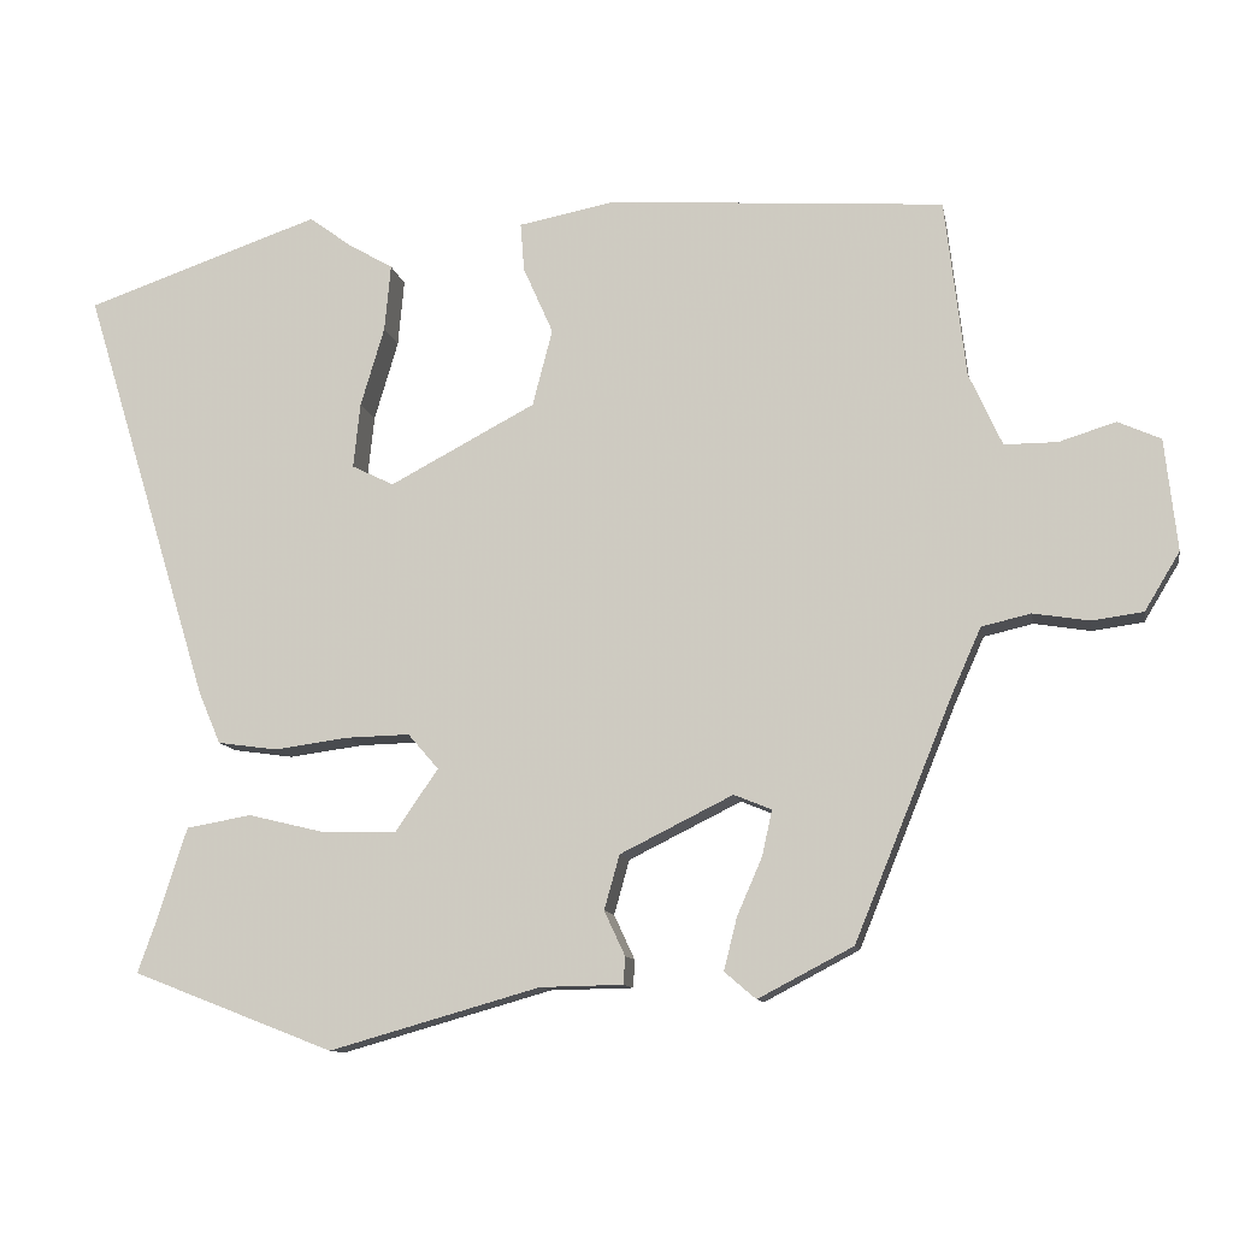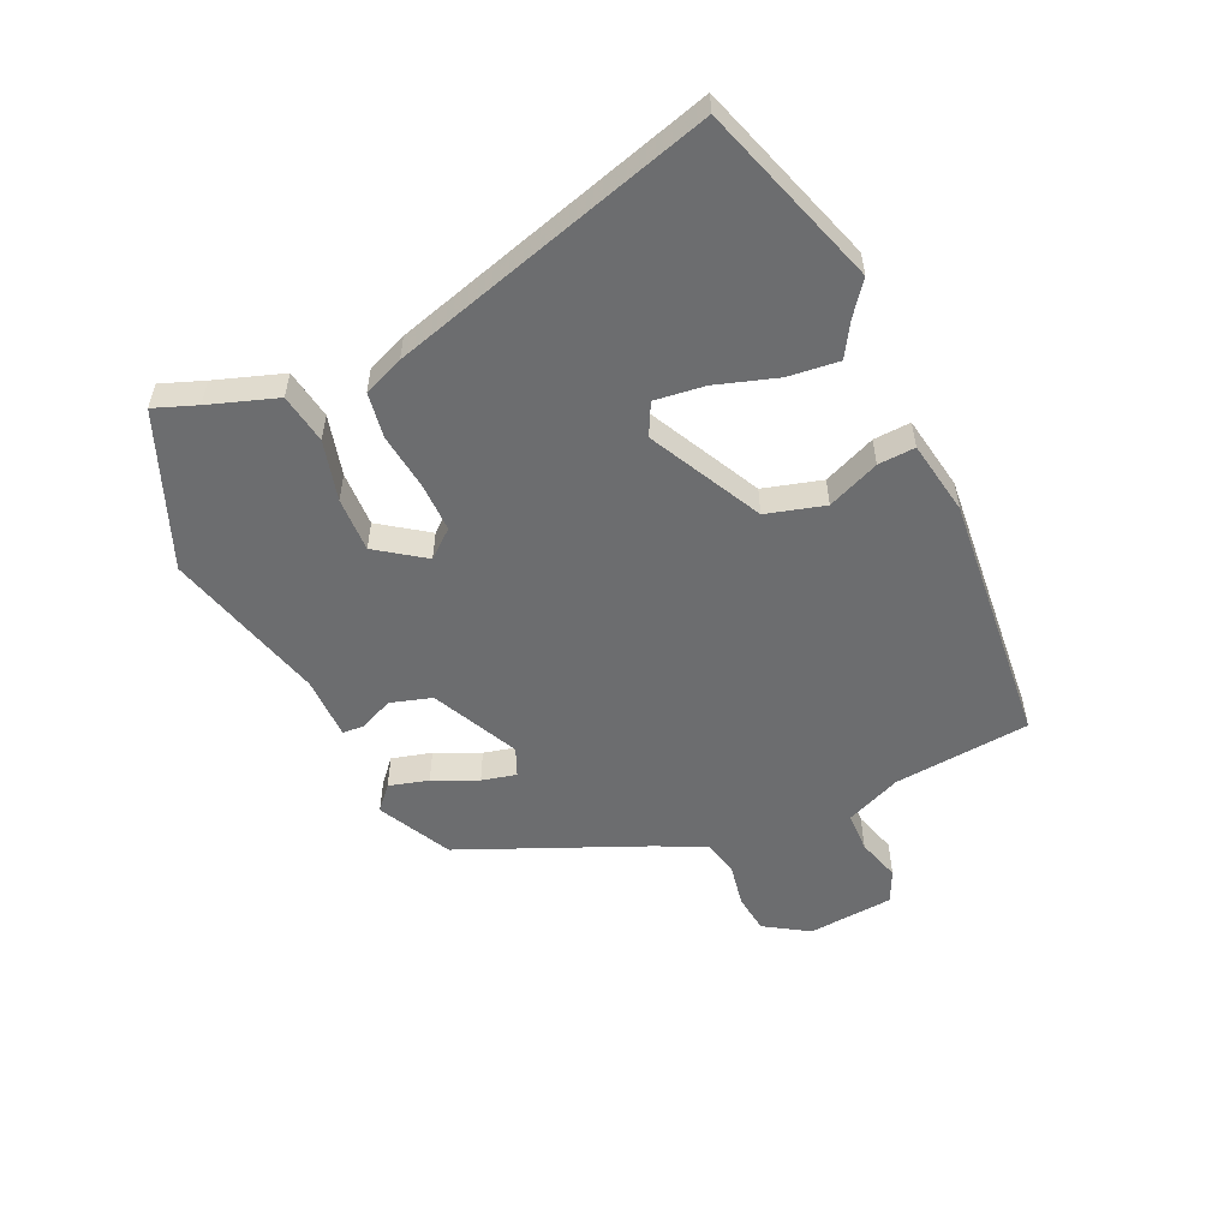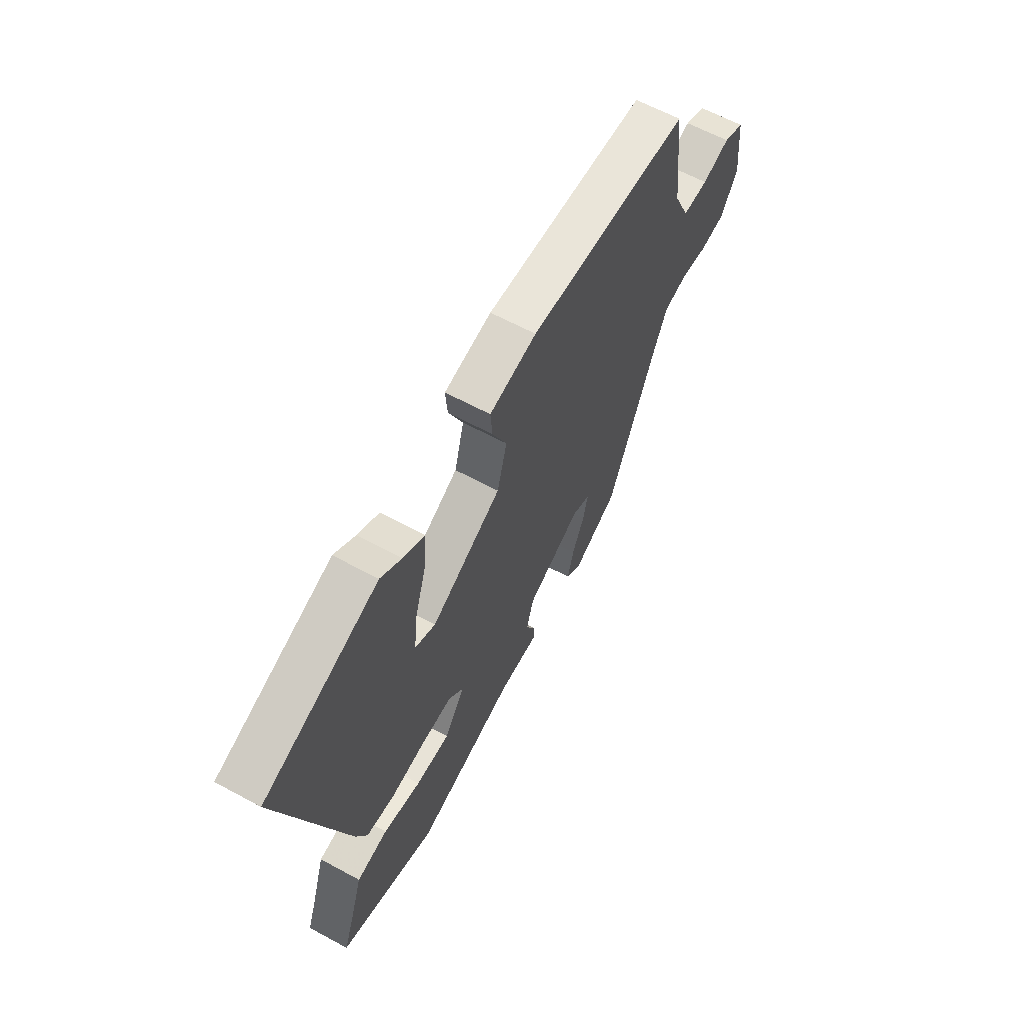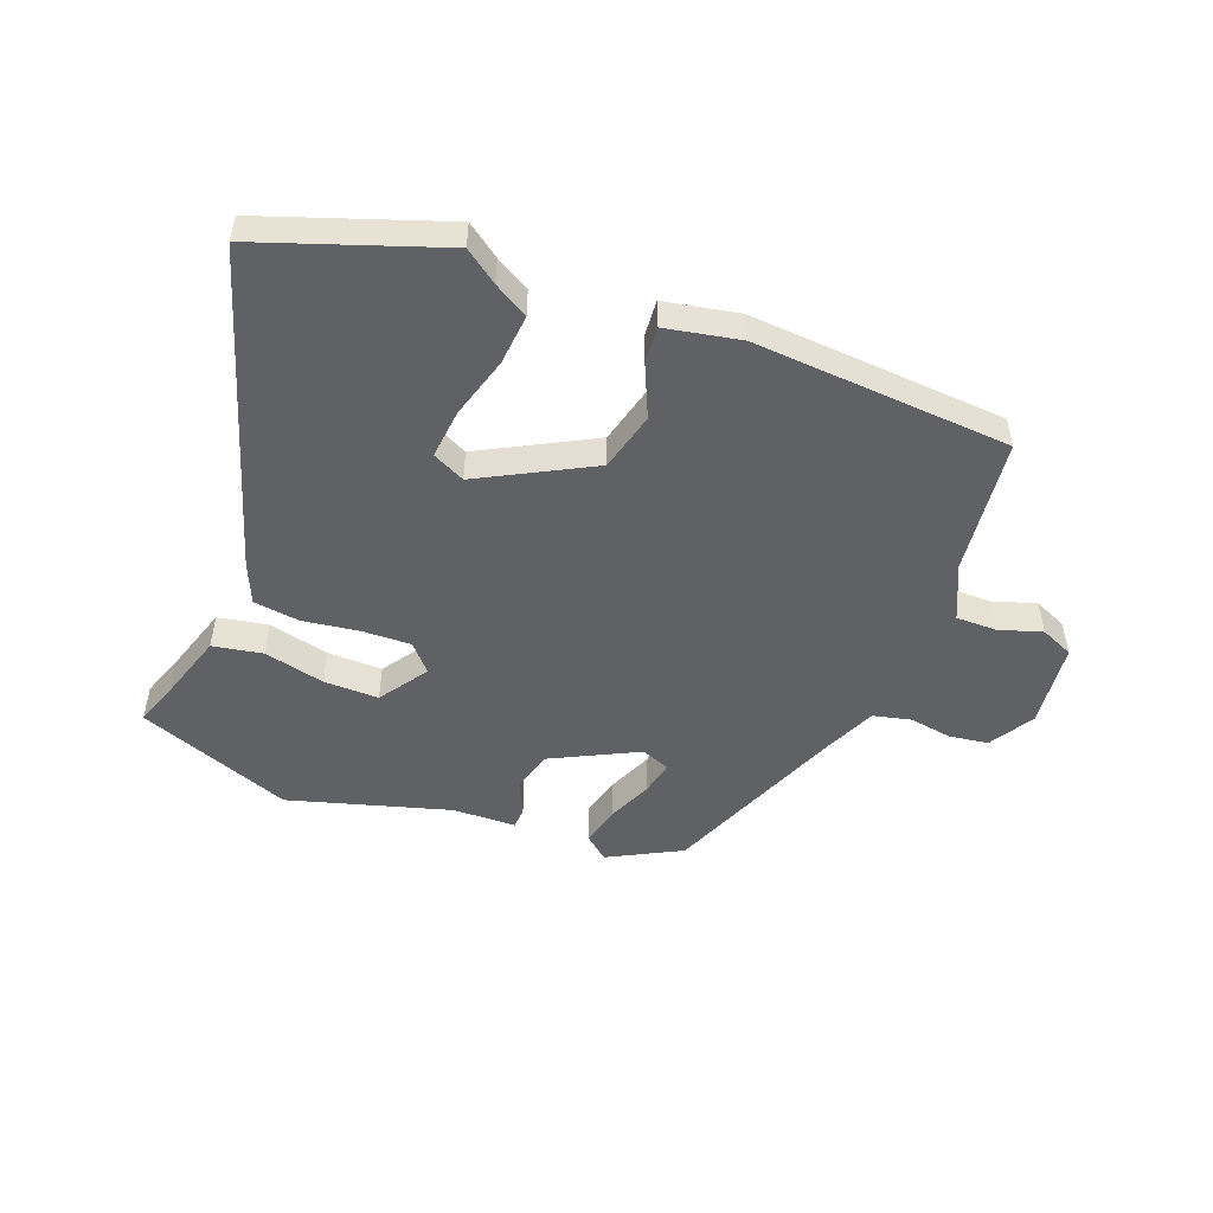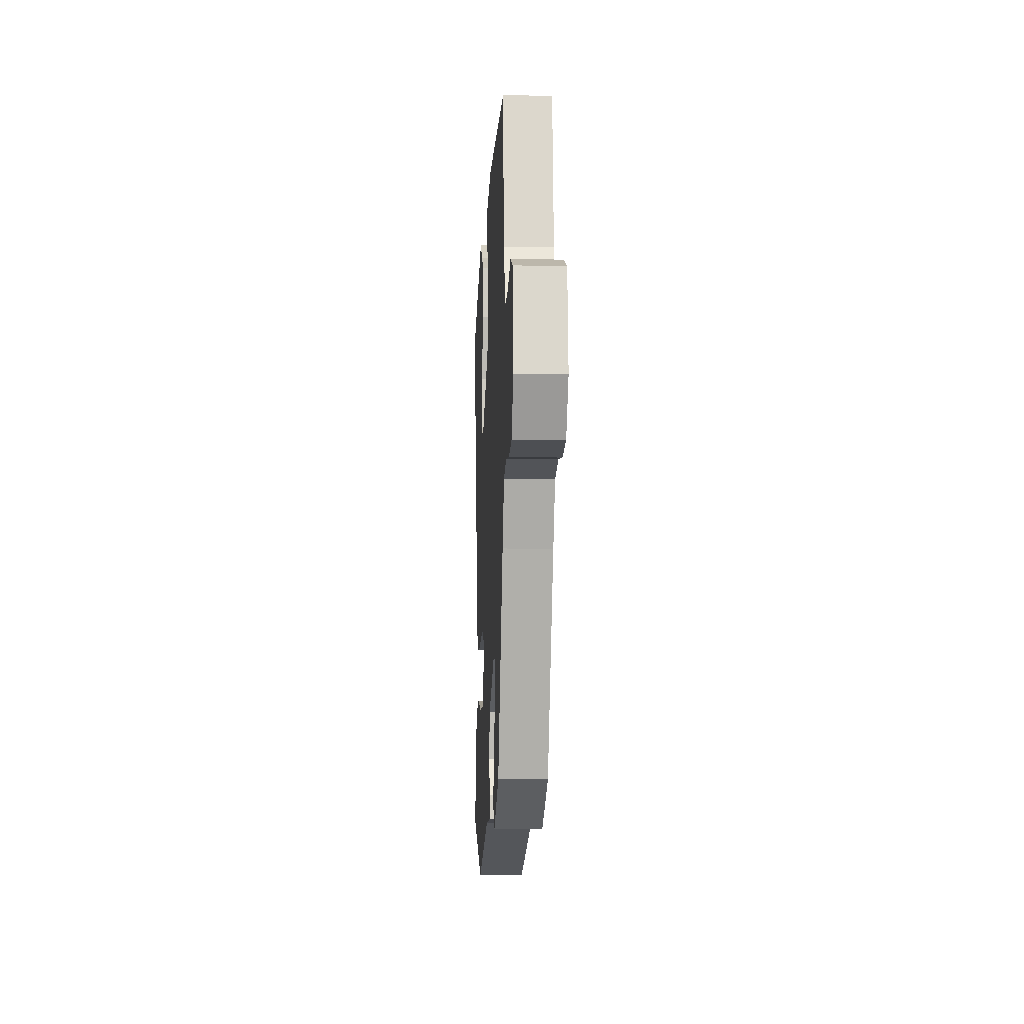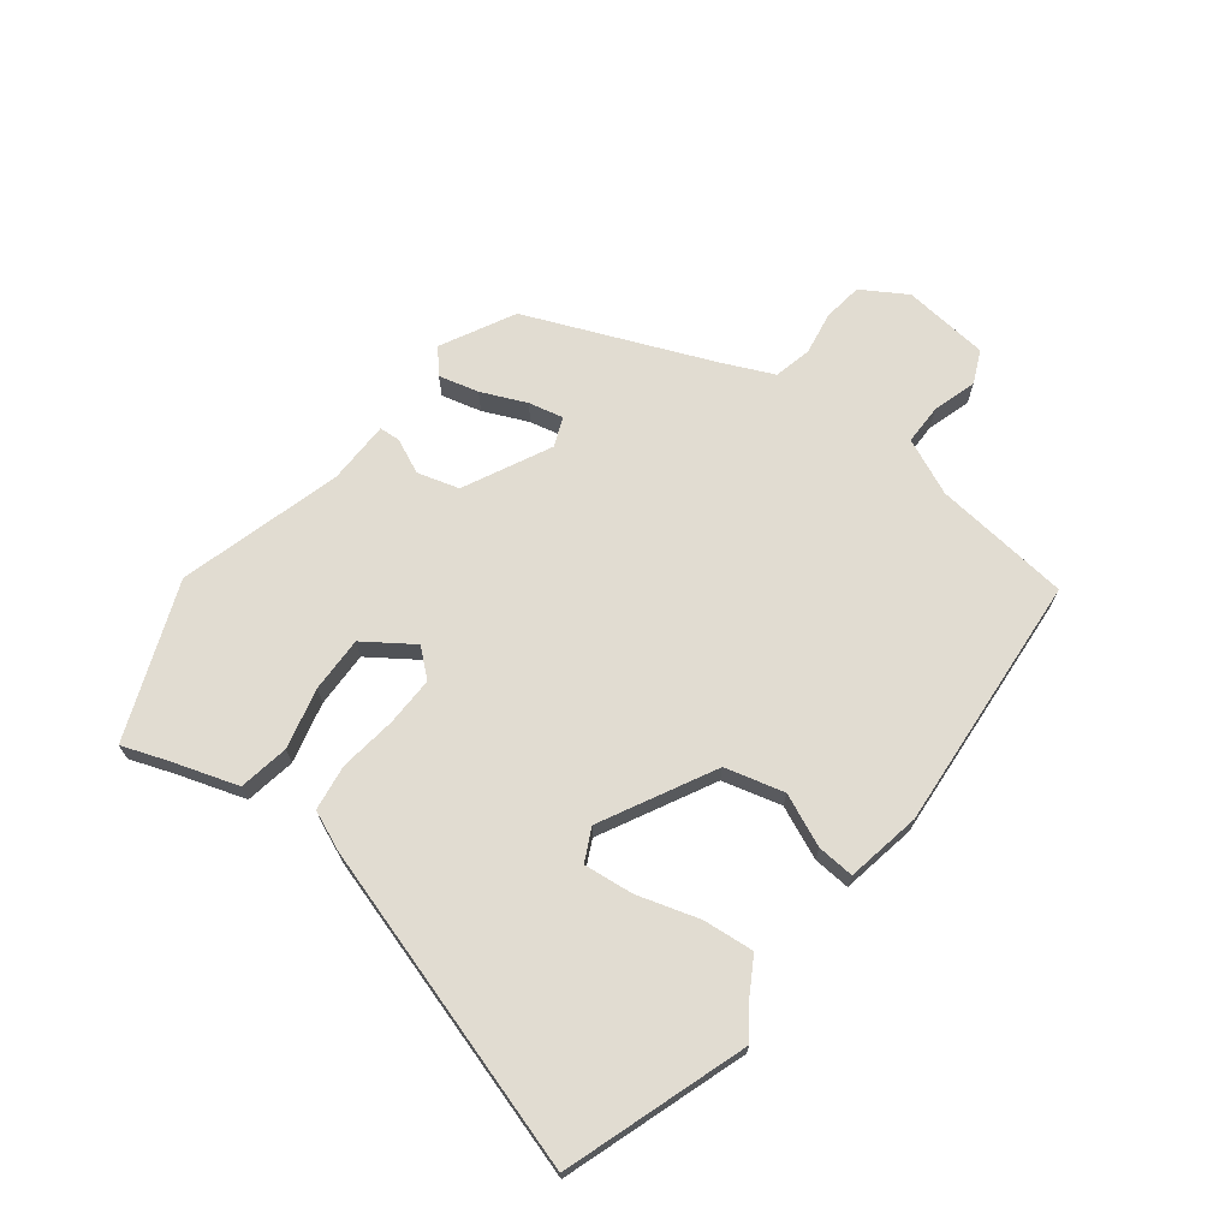
<metadata>
{"format":"obj","ext":"obj","renderer":"f3d","projection":"perspective","resolution":1024,"background":"white","views":[{"elev":-11.1,"azim":10.5,"up":"+Z"},{"elev":-53.9,"azim":-66.4,"up":"+Y"},{"elev":62.9,"azim":-61.3,"up":"+Z"},{"elev":-49.9,"azim":-20.7,"up":"+Y"},{"elev":-9.9,"azim":87.1,"up":"+Z"},{"elev":69.1,"azim":-52.6,"up":"+Y"}]}
</metadata>
<code>
v -0.309 0.07 -0.574
v -0.572 0.07 -0.472
v -0.546 0.07 -0.399
v -0.509 0.07 -0.283
v -0.424 0.07 -0.268
v -0.321 0.07 -0.293
v -0.227 0.07 -0.295
v -0.171 0.07 -0.213
v -0.211 0.07 -0.167
v -0.294 0.07 -0.169
v -0.391 0.07 -0.182
v -0.469 0.07 -0.171
v -0.498 0.07 -0.103
v -0.666 0.07 0.443
v -0.359 0.07 0.548
v -0.303 0.07 0.507
v -0.245 0.07 0.473
v -0.253 0.07 0.386
v -0.284 0.07 0.282
v -0.293 0.07 0.197
v -0.238 0.07 0.17
v -0.048 0.07 0.27
v -0.022 0.07 0.37
v -0.061 0.07 0.458
v -0.066 0.07 0.521
v 0.061 0.07 0.545
v 0.498 0.07 0.513
v 0.525 0.07 0.281
v 0.568 0.07 0.186
v 0.637 0.07 0.186
v 0.711 0.07 0.209
v 0.767 0.07 0.184
v 0.783 0.07 0.038
v 0.737 0.07 -0.038
v 0.67 0.07 -0.047
v 0.597 0.07 -0.035
v 0.533 0.07 -0.05
v 0.493 0.07 -0.14
v 0.367 0.07 -0.449
v 0.243 0.07 -0.514
v 0.202 0.07 -0.479
v 0.219 0.07 -0.411
v 0.252 0.07 -0.335
v 0.265 0.07 -0.276
v 0.216 0.07 -0.256
v 0.069 0.07 -0.329
v 0.049 0.07 -0.4
v 0.076 0.07 -0.458
v 0.074 0.07 -0.494
v -0.034 0.07 -0.496
v -0.309 0 -0.574
v -0.572 0 -0.472
v -0.546 0 -0.399
v -0.509 0 -0.283
v -0.424 0 -0.268
v -0.321 0 -0.293
v -0.227 0 -0.295
v -0.171 0 -0.213
v -0.211 0 -0.167
v -0.294 0 -0.169
v -0.391 0 -0.182
v -0.469 0 -0.171
v -0.498 0 -0.103
v -0.666 0 0.443
v -0.359 0 0.548
v -0.303 0 0.507
v -0.245 0 0.473
v -0.253 0 0.386
v -0.284 0 0.282
v -0.293 0 0.197
v -0.238 0 0.17
v -0.048 0 0.27
v -0.022 0 0.37
v -0.061 0 0.458
v -0.066 0 0.521
v 0.061 0 0.545
v 0.498 0 0.513
v 0.525 0 0.281
v 0.568 0 0.186
v 0.637 0 0.186
v 0.711 0 0.209
v 0.767 0 0.184
v 0.783 0 0.038
v 0.737 0 -0.038
v 0.67 0 -0.047
v 0.597 0 -0.035
v 0.533 0 -0.05
v 0.493 0 -0.14
v 0.367 0 -0.449
v 0.243 0 -0.514
v 0.202 0 -0.479
v 0.219 0 -0.411
v 0.252 0 -0.335
v 0.265 0 -0.276
v 0.216 0 -0.256
v 0.069 0 -0.329
v 0.049 0 -0.4
v 0.076 0 -0.458
v 0.074 0 -0.494
v -0.034 0 -0.496
f 47 48 49 50
f 46 47 50 1
f 40 41 42 43
f 38 39 40 43
f 37 38 43 44
f 33 34 35 36
f 33 36 37
f 30 31 32 33
f 29 30 33 37
f 28 29 37 44
f 23 24 25 26
f 22 23 26 27
f 21 22 27 28
f 16 17 18 19
f 16 19 20
f 15 16 20
f 14 15 20
f 13 14 20
f 10 11 12 13
f 9 10 13 20
f 8 9 20 21
f 3 4 5 6
f 3 6 7
f 46 1 2 3
f 45 46 3 7
f 28 44 45
f 8 21 28 45
f 7 8 45
f 100 99 98 97
f 51 100 97 96
f 93 92 91 90
f 93 90 89 88
f 94 93 88 87
f 86 85 84 83
f 87 86 83
f 83 82 81 80
f 87 83 80 79
f 94 87 79 78
f 76 75 74 73
f 77 76 73 72
f 78 77 72 71
f 69 68 67 66
f 70 69 66
f 70 66 65
f 70 65 64
f 70 64 63
f 63 62 61 60
f 70 63 60 59
f 71 70 59 58
f 56 55 54 53
f 57 56 53
f 53 52 51 96
f 57 53 96 95
f 95 94 78
f 95 78 71 58
f 95 58 57
f 1 51 52 2
f 2 52 53 3
f 3 53 54 4
f 4 54 55 5
f 5 55 56 6
f 6 56 57 7
f 7 57 58 8
f 8 58 59 9
f 9 59 60 10
f 10 60 61 11
f 11 61 62 12
f 12 62 63 13
f 13 63 64 14
f 14 64 65 15
f 15 65 66 16
f 16 66 67 17
f 17 67 68 18
f 18 68 69 19
f 19 69 70 20
f 20 70 71 21
f 21 71 72 22
f 22 72 73 23
f 23 73 74 24
f 24 74 75 25
f 25 75 76 26
f 26 76 77 27
f 27 77 78 28
f 28 78 79 29
f 29 79 80 30
f 30 80 81 31
f 31 81 82 32
f 32 82 83 33
f 33 83 84 34
f 34 84 85 35
f 35 85 86 36
f 36 86 87 37
f 37 87 88 38
f 38 88 89 39
f 39 89 90 40
f 40 90 91 41
f 41 91 92 42
f 42 92 93 43
f 43 93 94 44
f 44 94 95 45
f 45 95 96 46
f 46 96 97 47
f 47 97 98 48
f 48 98 99 49
f 49 99 100 50
f 50 100 51 1

</code>
